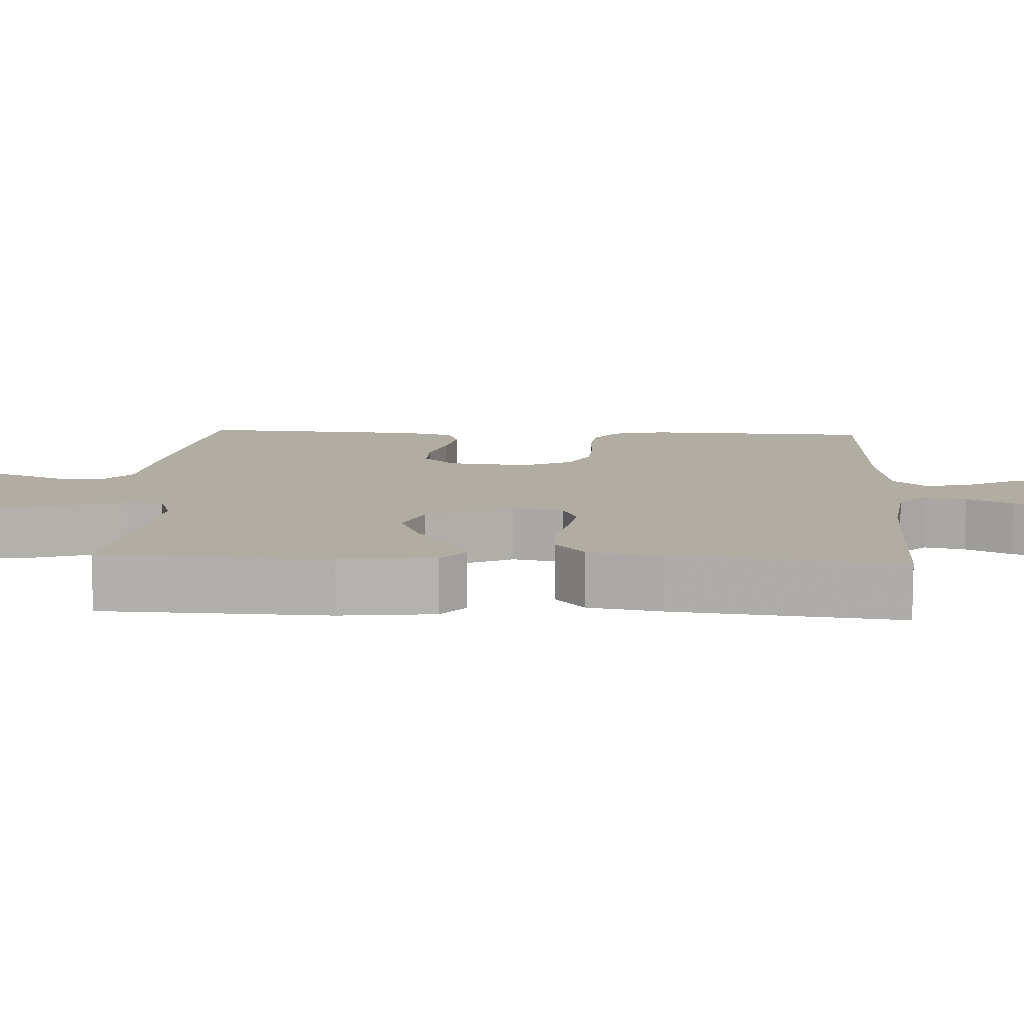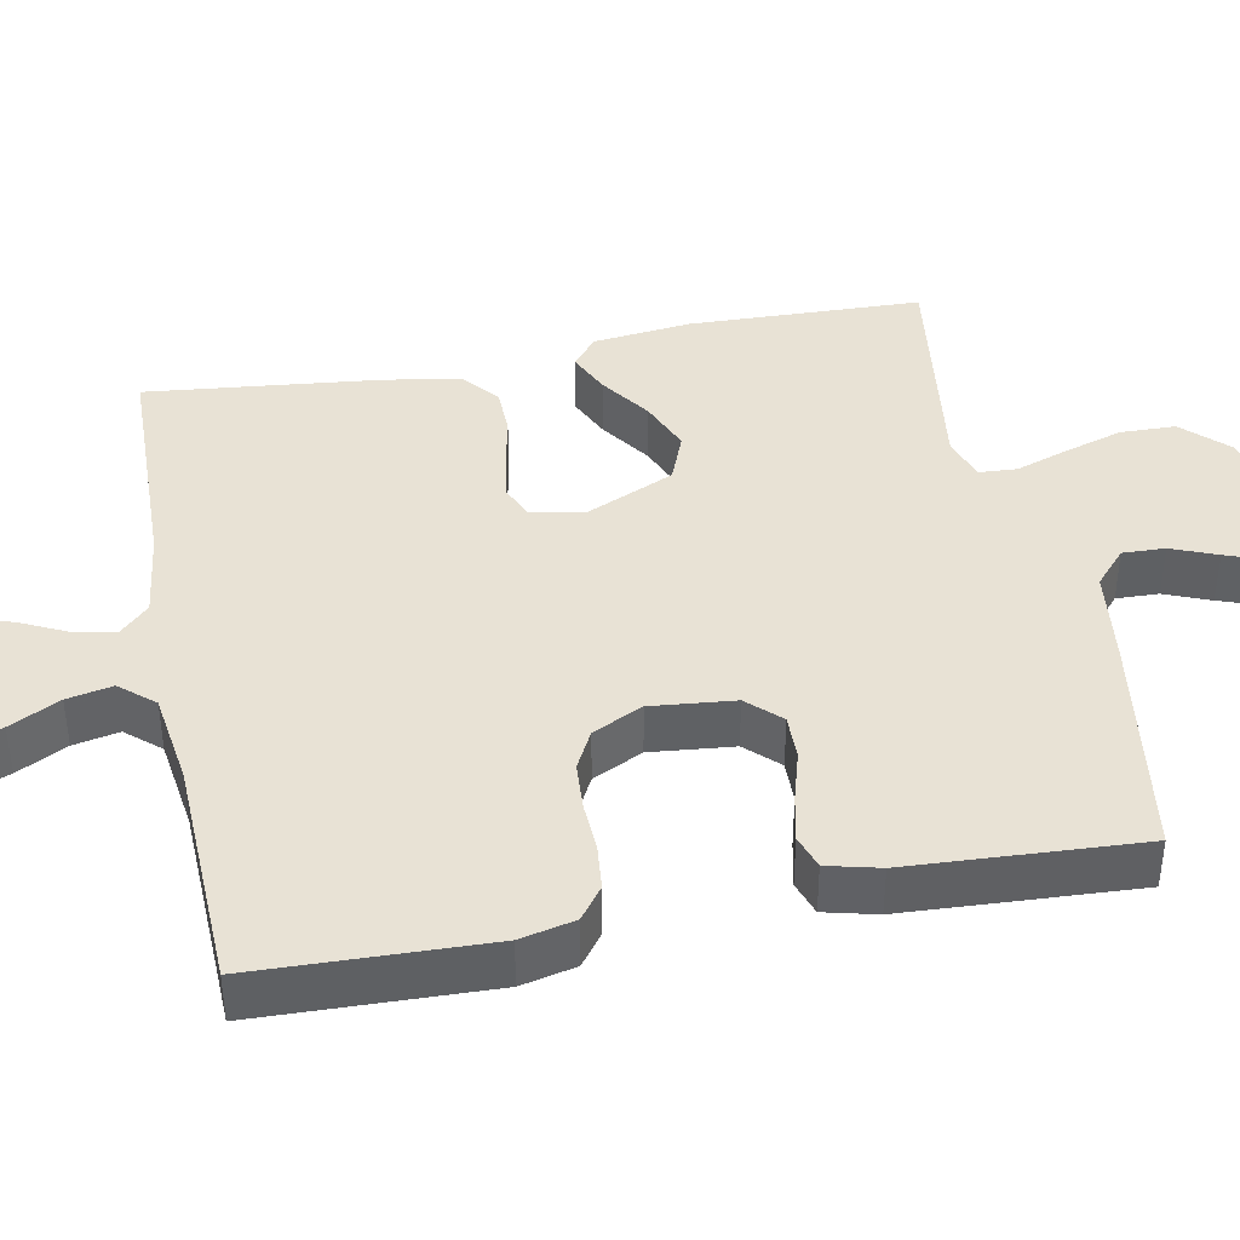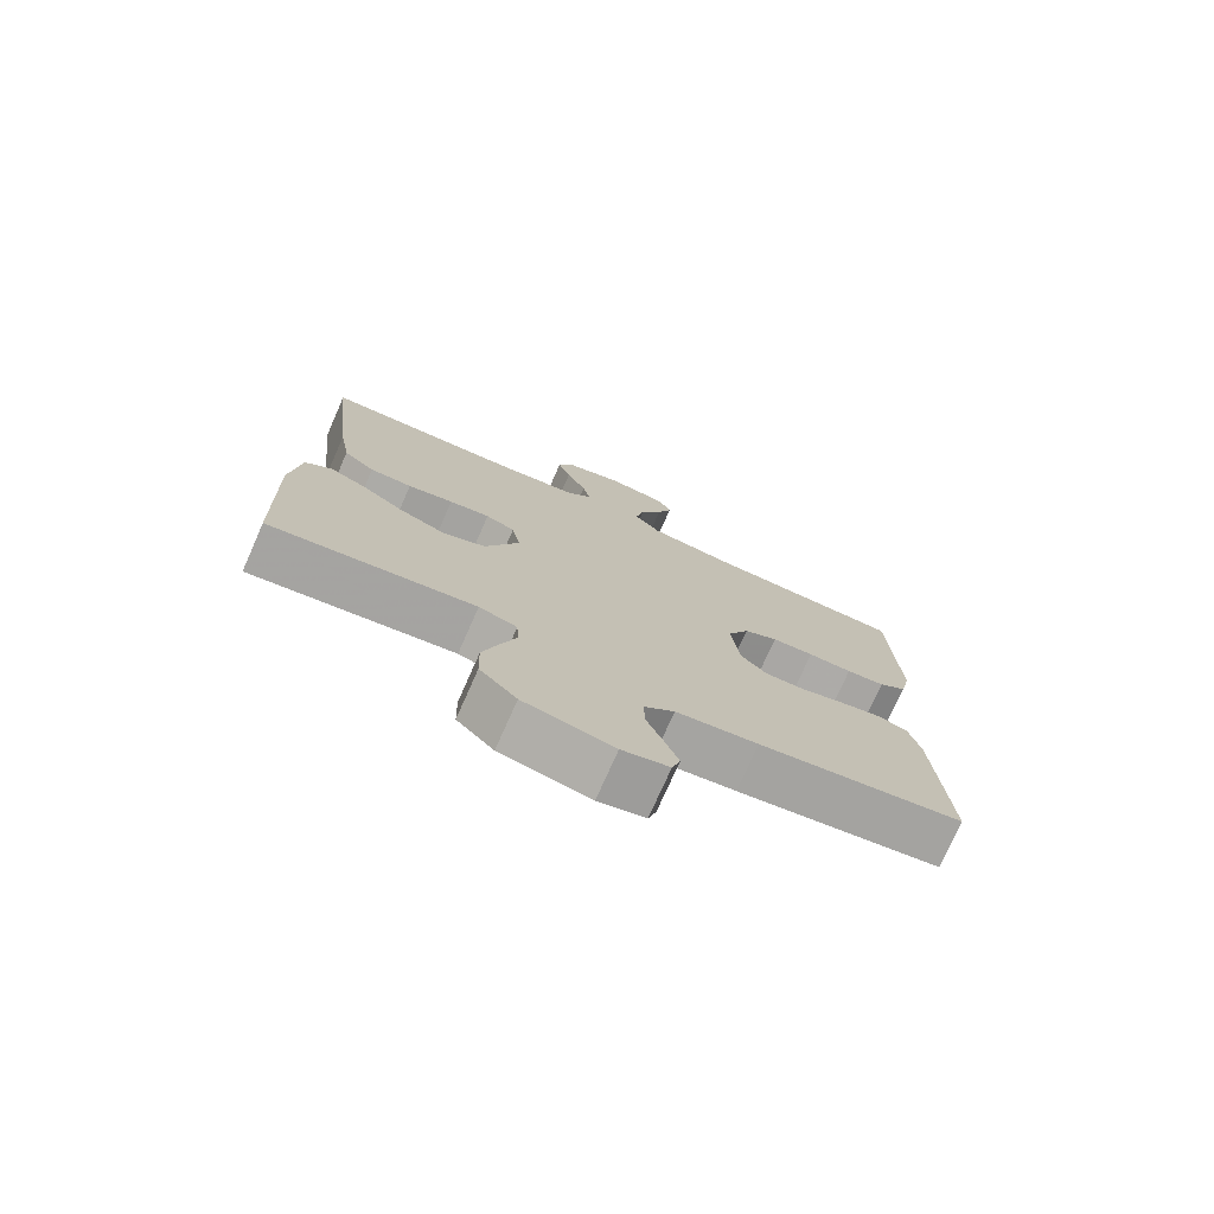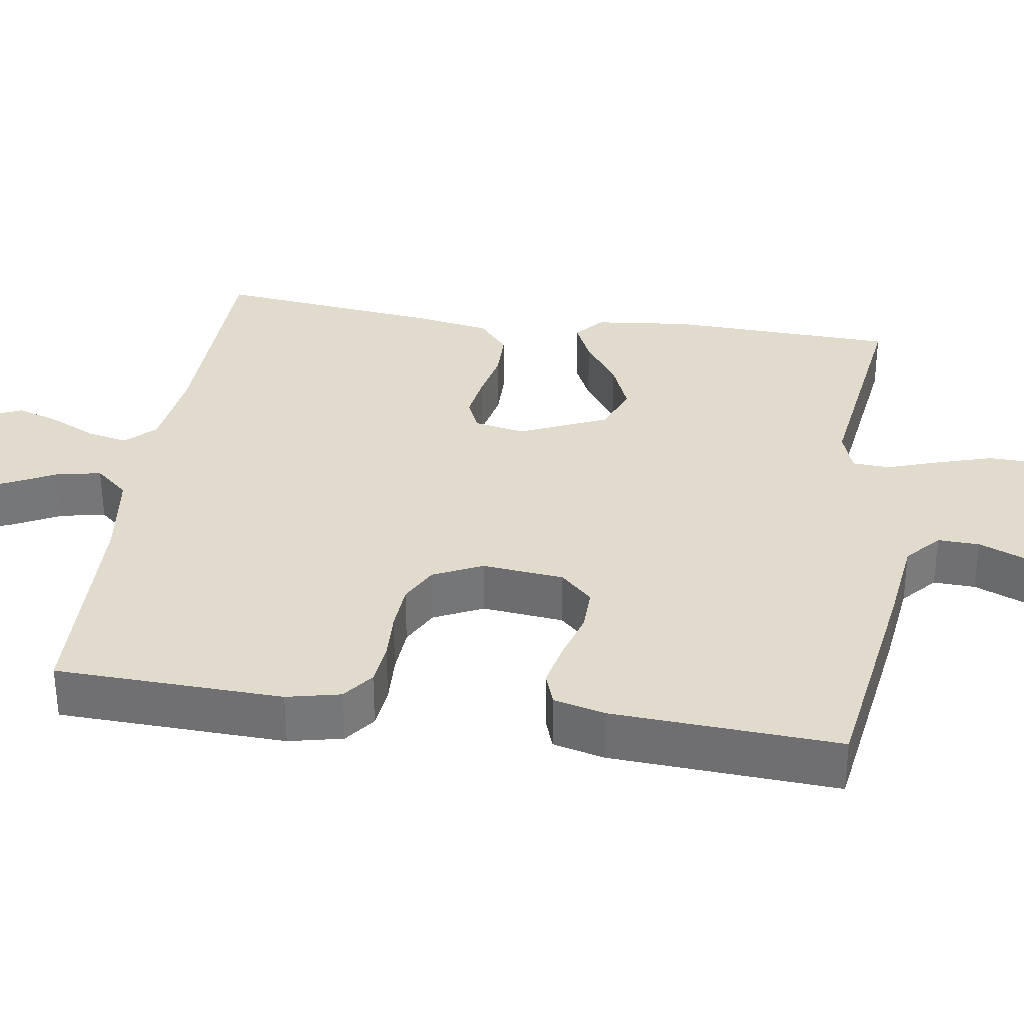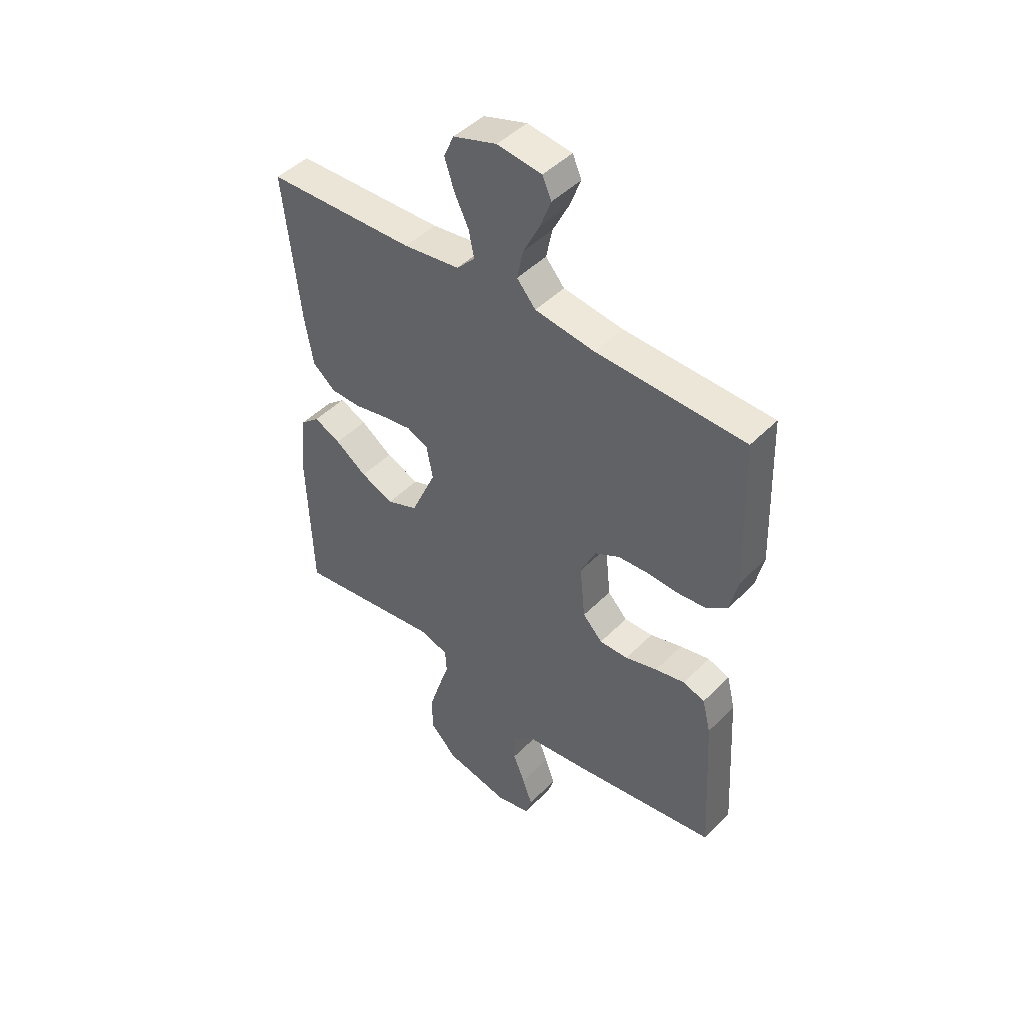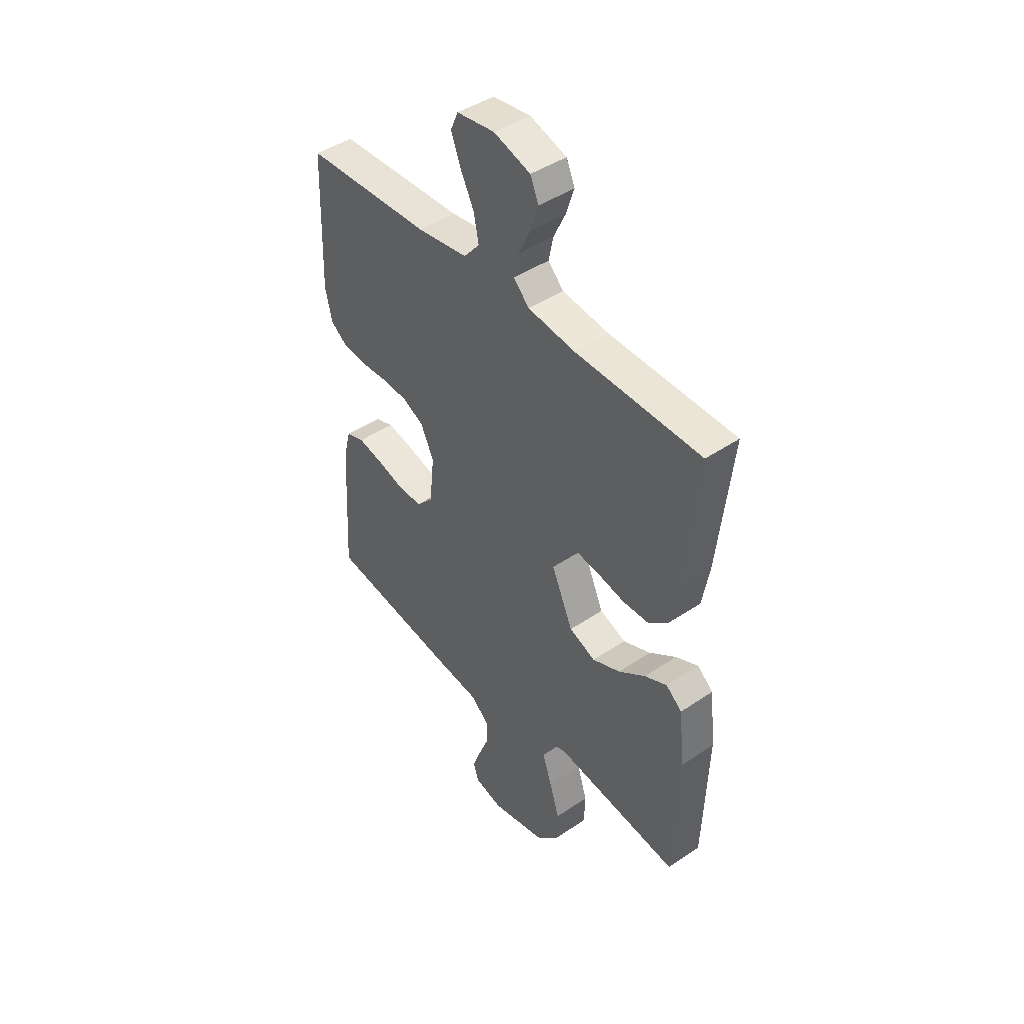
<metadata>
{"format":"obj","ext":"obj","renderer":"f3d","projection":"perspective","resolution":1024,"background":"white","views":[{"elev":10.6,"azim":-87.1,"up":"+Y"},{"elev":40.9,"azim":78.9,"up":"+Y"},{"elev":-75.9,"azim":-23.9,"up":"+Z"},{"elev":33.3,"azim":98.6,"up":"+Y"},{"elev":45.9,"azim":41.1,"up":"+Z"},{"elev":44.1,"azim":-128.4,"up":"+Z"}]}
</metadata>
<code>
v 0.5 0.07 -0.5
v 0.2 0.07 -0.545
v 0.08 0.07 -0.56
v 0.035 0.07 -0.6
v 0.037 0.07 -0.655
v 0.061 0.07 -0.714
v 0.081 0.07 -0.769
v 0.069 0.07 -0.809
v 0 0.07 -0.826
v -0.131 0.07 -0.797
v -0.185 0.07 -0.741
v -0.187 0.07 -0.67
v -0.164 0.07 -0.595
v -0.141 0.07 -0.527
v -0.144 0.07 -0.478
v -0.2 0.07 -0.459
v -0.5 0.07 -0.5
v -0.51 0.07 -0.2
v -0.496 0.07 -0.074
v -0.458 0.07 -0.042
v -0.404 0.07 -0.067
v -0.34 0.07 -0.112
v -0.273 0.07 -0.14
v -0.21 0.07 -0.115
v -0.159 0.07 0
v -0.172 0.07 0.067
v -0.215 0.07 0.086
v -0.275 0.07 0.077
v -0.342 0.07 0.063
v -0.404 0.07 0.064
v -0.45 0.07 0.103
v -0.467 0.07 0.2
v -0.5 0.07 0.5
v -0.2 0.07 0.508
v -0.086 0.07 0.523
v -0.049 0.07 0.561
v -0.06 0.07 0.614
v -0.089 0.07 0.674
v -0.108 0.07 0.732
v -0.088 0.07 0.778
v 0 0.07 0.806
v 0.09 0.07 0.794
v 0.108 0.07 0.753
v 0.086 0.07 0.695
v 0.053 0.07 0.63
v 0.041 0.07 0.571
v 0.079 0.07 0.527
v 0.2 0.07 0.51
v 0.5 0.07 0.5
v 0.51 0.07 0.2
v 0.494 0.07 0.129
v 0.453 0.07 0.098
v 0.396 0.07 0.092
v 0.331 0.07 0.095
v 0.269 0.07 0.091
v 0.219 0.07 0.065
v 0.188 0.07 0
v 0.199 0.07 -0.108
v 0.239 0.07 -0.15
v 0.297 0.07 -0.149
v 0.362 0.07 -0.13
v 0.422 0.07 -0.117
v 0.466 0.07 -0.132
v 0.483 0.07 -0.2
v 0.5 0 -0.5
v 0.2 0 -0.545
v 0.08 0 -0.56
v 0.035 0 -0.6
v 0.037 0 -0.655
v 0.061 0 -0.714
v 0.081 0 -0.769
v 0.069 0 -0.809
v 0 0 -0.826
v -0.131 0 -0.797
v -0.185 0 -0.741
v -0.187 0 -0.67
v -0.164 0 -0.595
v -0.141 0 -0.527
v -0.144 0 -0.478
v -0.2 0 -0.459
v -0.5 0 -0.5
v -0.51 0 -0.2
v -0.496 0 -0.074
v -0.458 0 -0.042
v -0.404 0 -0.067
v -0.34 0 -0.112
v -0.273 0 -0.14
v -0.21 0 -0.115
v -0.159 0 0
v -0.172 0 0.067
v -0.215 0 0.086
v -0.275 0 0.077
v -0.342 0 0.063
v -0.404 0 0.064
v -0.45 0 0.103
v -0.467 0 0.2
v -0.5 0 0.5
v -0.2 0 0.508
v -0.086 0 0.523
v -0.049 0 0.561
v -0.06 0 0.614
v -0.089 0 0.674
v -0.108 0 0.732
v -0.088 0 0.778
v 0 0 0.806
v 0.09 0 0.794
v 0.108 0 0.753
v 0.086 0 0.695
v 0.053 0 0.63
v 0.041 0 0.571
v 0.079 0 0.527
v 0.2 0 0.51
v 0.5 0 0.5
v 0.51 0 0.2
v 0.494 0 0.129
v 0.453 0 0.098
v 0.396 0 0.092
v 0.331 0 0.095
v 0.269 0 0.091
v 0.219 0 0.065
v 0.188 0 0
v 0.199 0 -0.108
v 0.239 0 -0.15
v 0.297 0 -0.149
v 0.362 0 -0.13
v 0.422 0 -0.117
v 0.466 0 -0.132
v 0.483 0 -0.2
f 60 61 62 63
f 60 63 64 1
f 51 52 53 54
f 51 54 55
f 48 49 50 51
f 47 48 51 55
f 46 47 55 56
f 42 43 44 45
f 40 41 42 45
f 40 45 46
f 37 38 39 40
f 36 37 40 46
f 35 36 46 56
f 31 32 33 34
f 28 29 30 31
f 27 28 31 34
f 26 27 34 35
f 19 20 21 22
f 19 22 23
f 16 17 18 19
f 15 16 19 23
f 11 12 13 14
f 9 10 11 14
f 9 14 15
f 5 6 7 8
f 5 8 9 15
f 60 1 2 3
f 59 60 3 4
f 26 35 56 57
f 25 26 57 58
f 24 25 58 59
f 4 5 15 23
f 4 23 24 59
f 127 126 125 124
f 65 128 127 124
f 118 117 116 115
f 119 118 115
f 115 114 113 112
f 119 115 112 111
f 120 119 111 110
f 109 108 107 106
f 109 106 105 104
f 110 109 104
f 104 103 102 101
f 110 104 101 100
f 120 110 100 99
f 98 97 96 95
f 95 94 93 92
f 98 95 92 91
f 99 98 91 90
f 86 85 84 83
f 87 86 83
f 83 82 81 80
f 87 83 80 79
f 78 77 76 75
f 78 75 74 73
f 79 78 73
f 72 71 70 69
f 79 73 72 69
f 67 66 65 124
f 68 67 124 123
f 121 120 99 90
f 122 121 90 89
f 123 122 89 88
f 87 79 69 68
f 123 88 87 68
f 1 65 66 2
f 2 66 67 3
f 3 67 68 4
f 4 68 69 5
f 5 69 70 6
f 6 70 71 7
f 7 71 72 8
f 8 72 73 9
f 9 73 74 10
f 10 74 75 11
f 11 75 76 12
f 12 76 77 13
f 13 77 78 14
f 14 78 79 15
f 15 79 80 16
f 16 80 81 17
f 17 81 82 18
f 18 82 83 19
f 19 83 84 20
f 20 84 85 21
f 21 85 86 22
f 22 86 87 23
f 23 87 88 24
f 24 88 89 25
f 25 89 90 26
f 26 90 91 27
f 27 91 92 28
f 28 92 93 29
f 29 93 94 30
f 30 94 95 31
f 31 95 96 32
f 32 96 97 33
f 33 97 98 34
f 34 98 99 35
f 35 99 100 36
f 36 100 101 37
f 37 101 102 38
f 38 102 103 39
f 39 103 104 40
f 40 104 105 41
f 41 105 106 42
f 42 106 107 43
f 43 107 108 44
f 44 108 109 45
f 45 109 110 46
f 46 110 111 47
f 47 111 112 48
f 48 112 113 49
f 49 113 114 50
f 50 114 115 51
f 51 115 116 52
f 52 116 117 53
f 53 117 118 54
f 54 118 119 55
f 55 119 120 56
f 56 120 121 57
f 57 121 122 58
f 58 122 123 59
f 59 123 124 60
f 60 124 125 61
f 61 125 126 62
f 62 126 127 63
f 63 127 128 64
f 64 128 65 1

</code>
